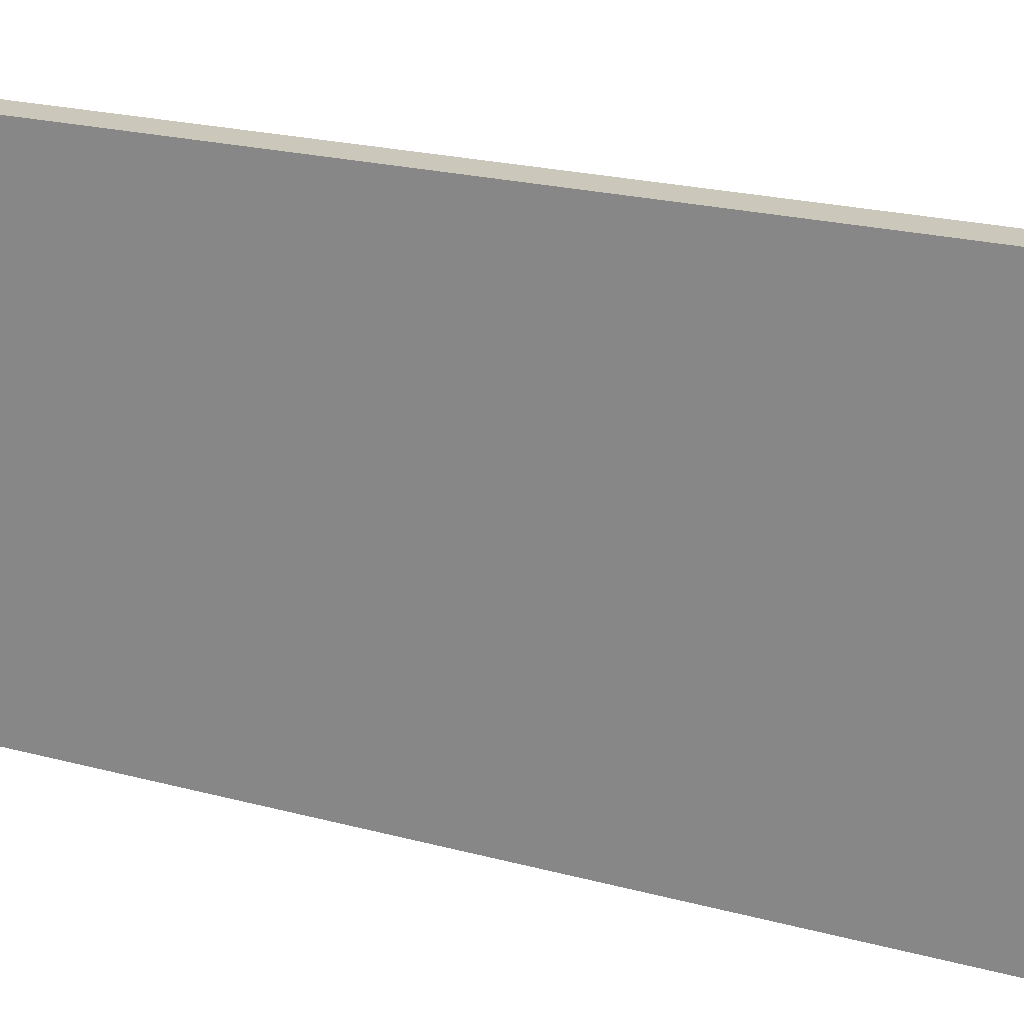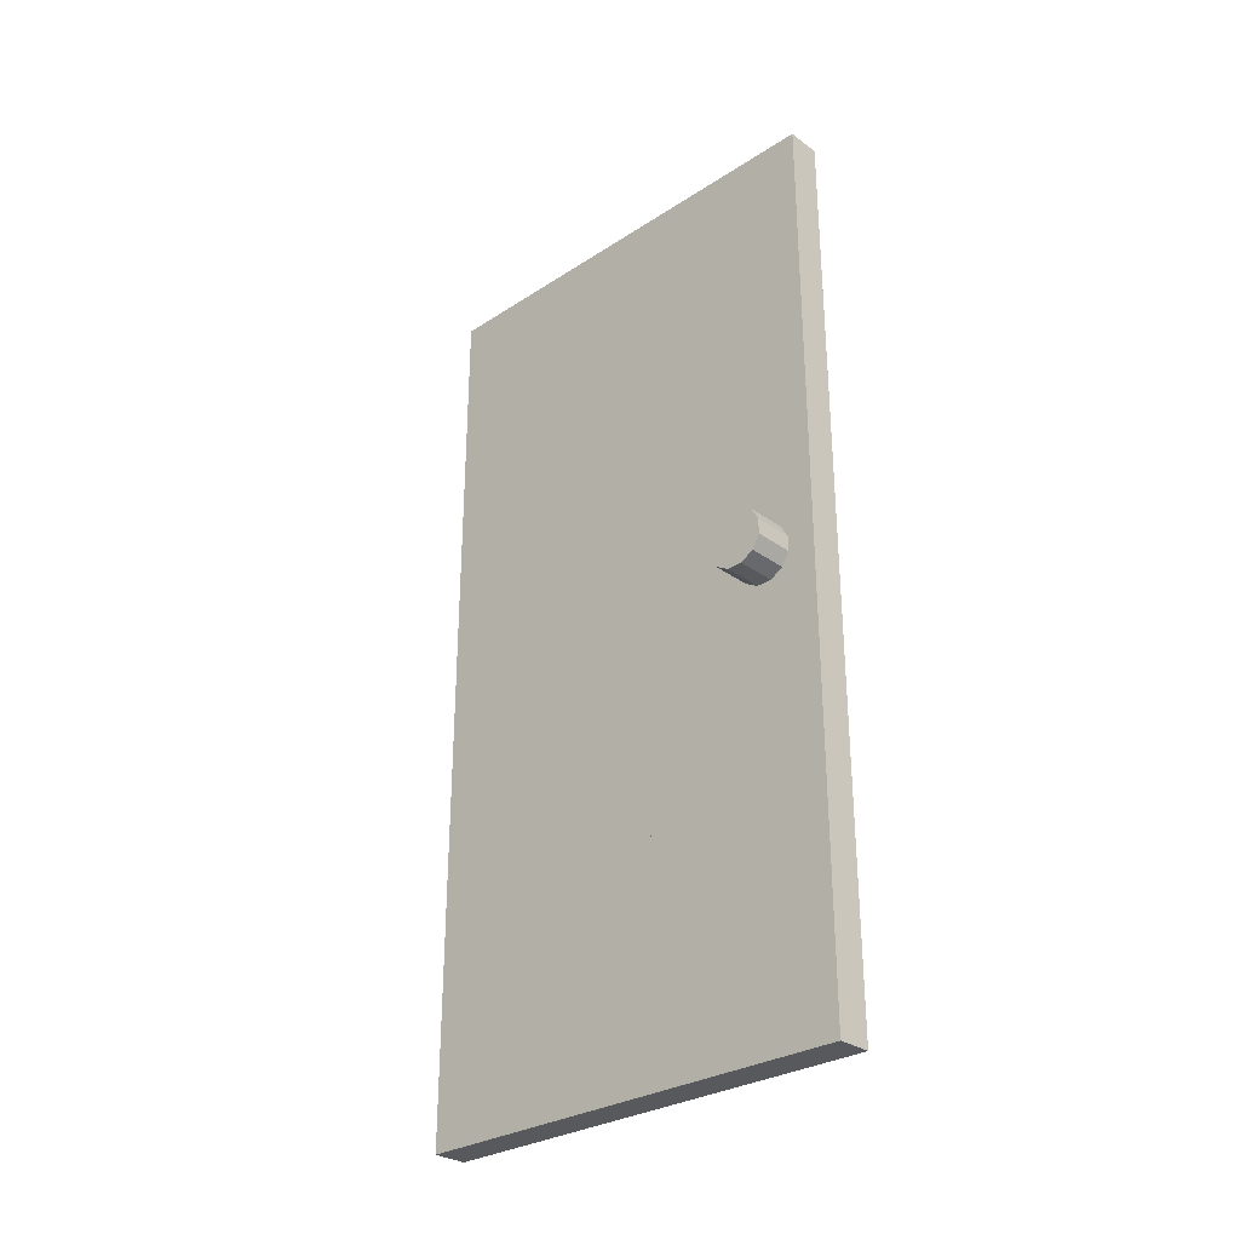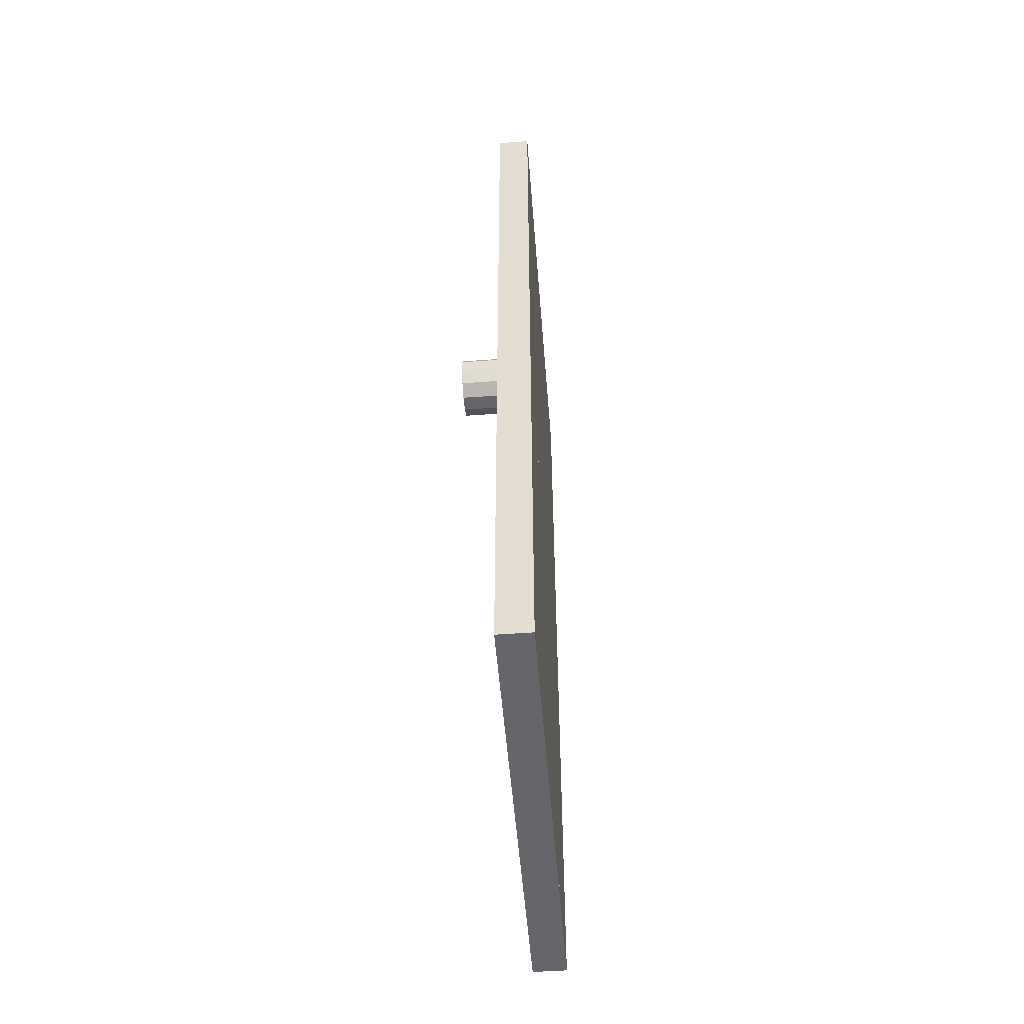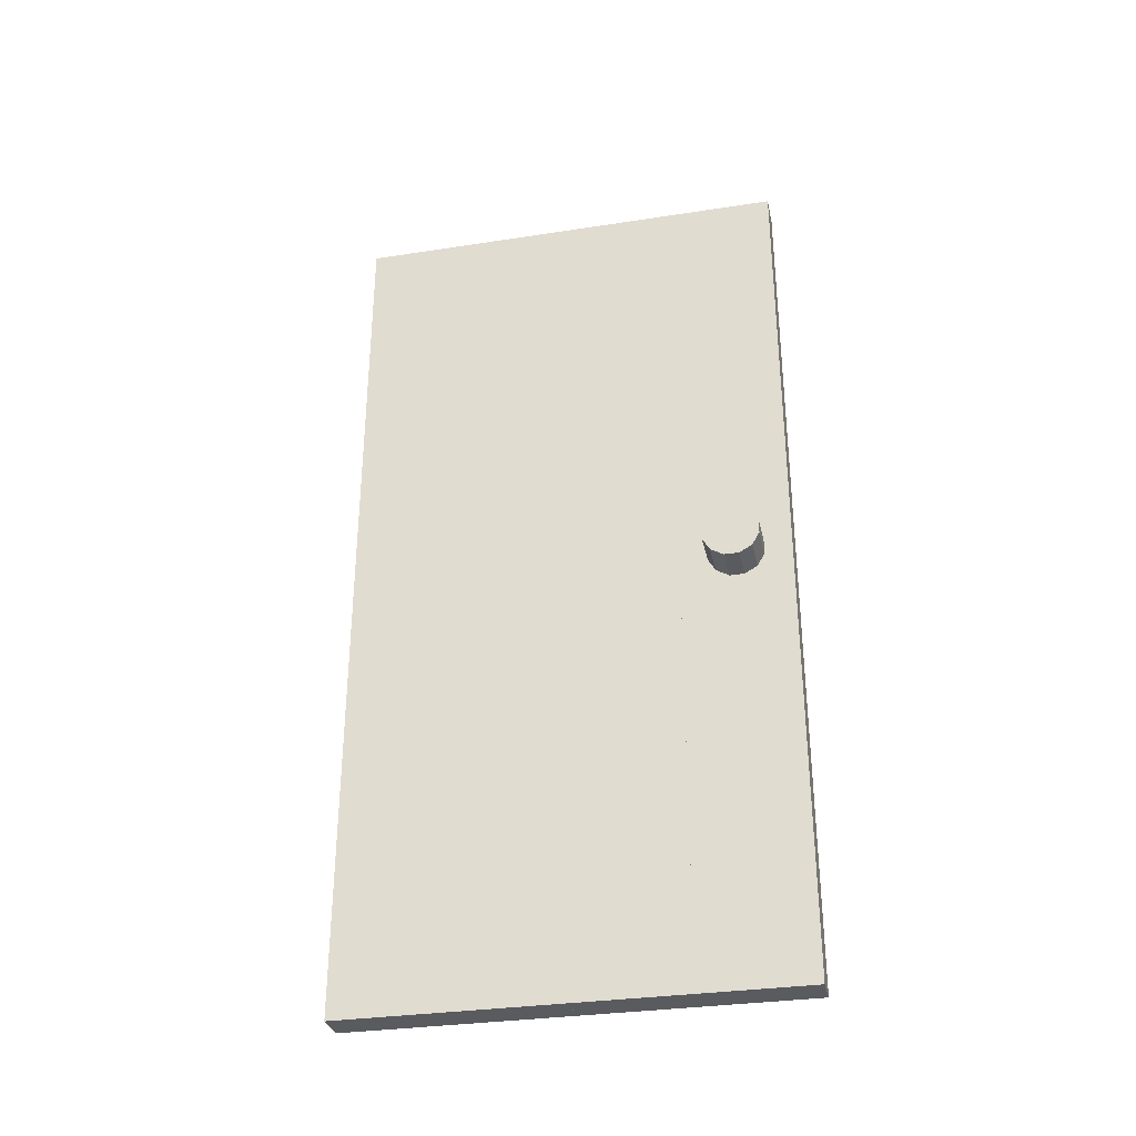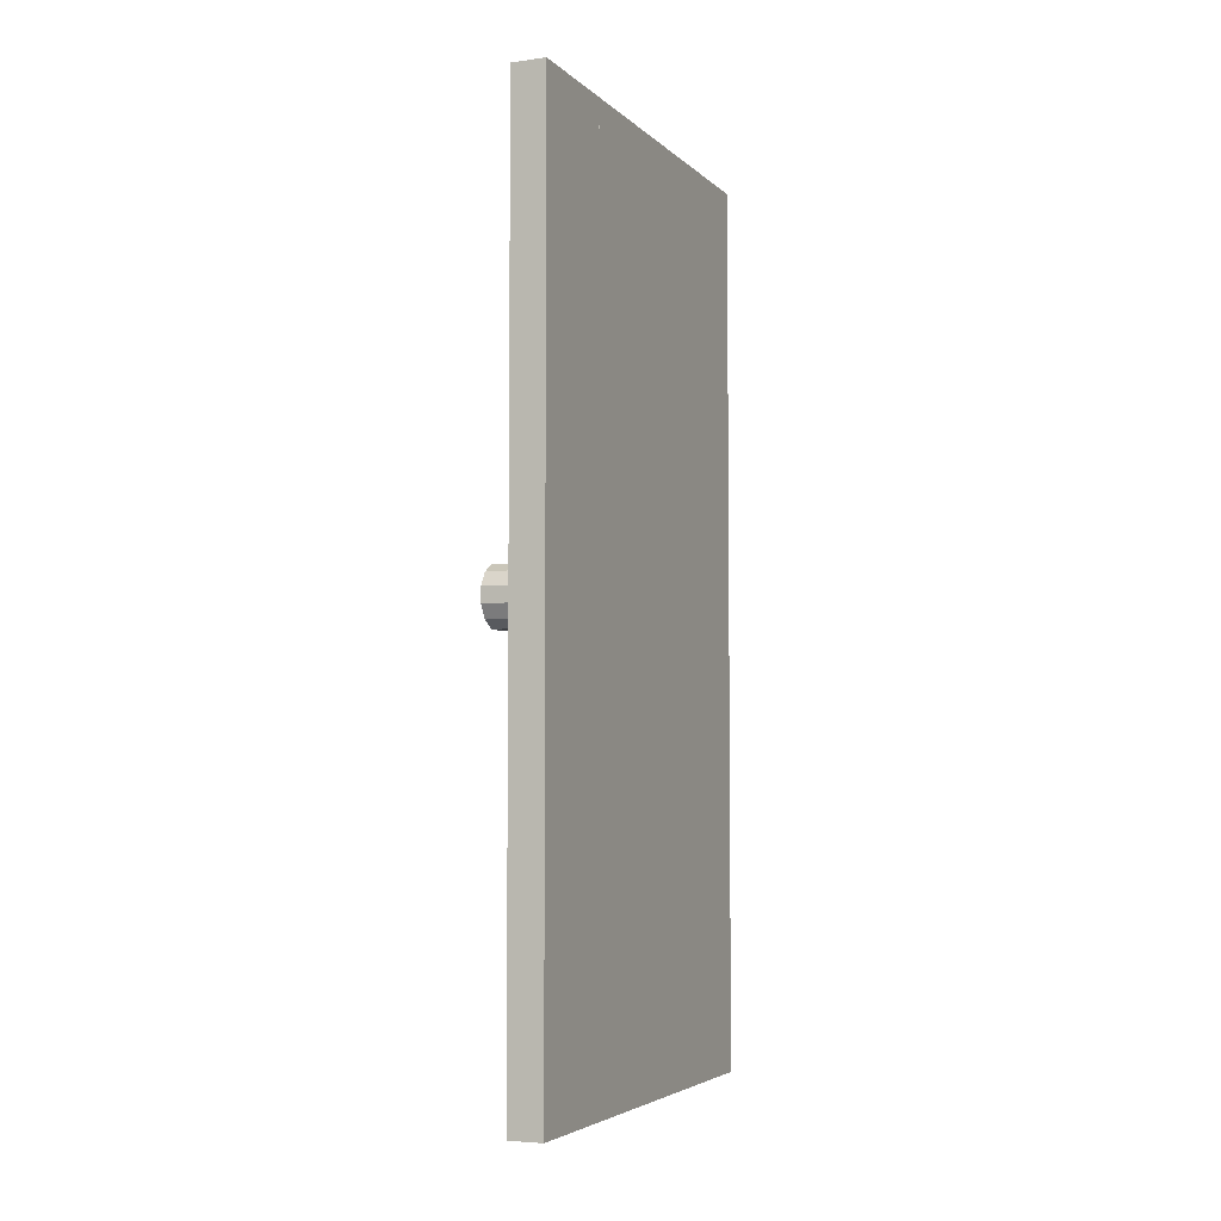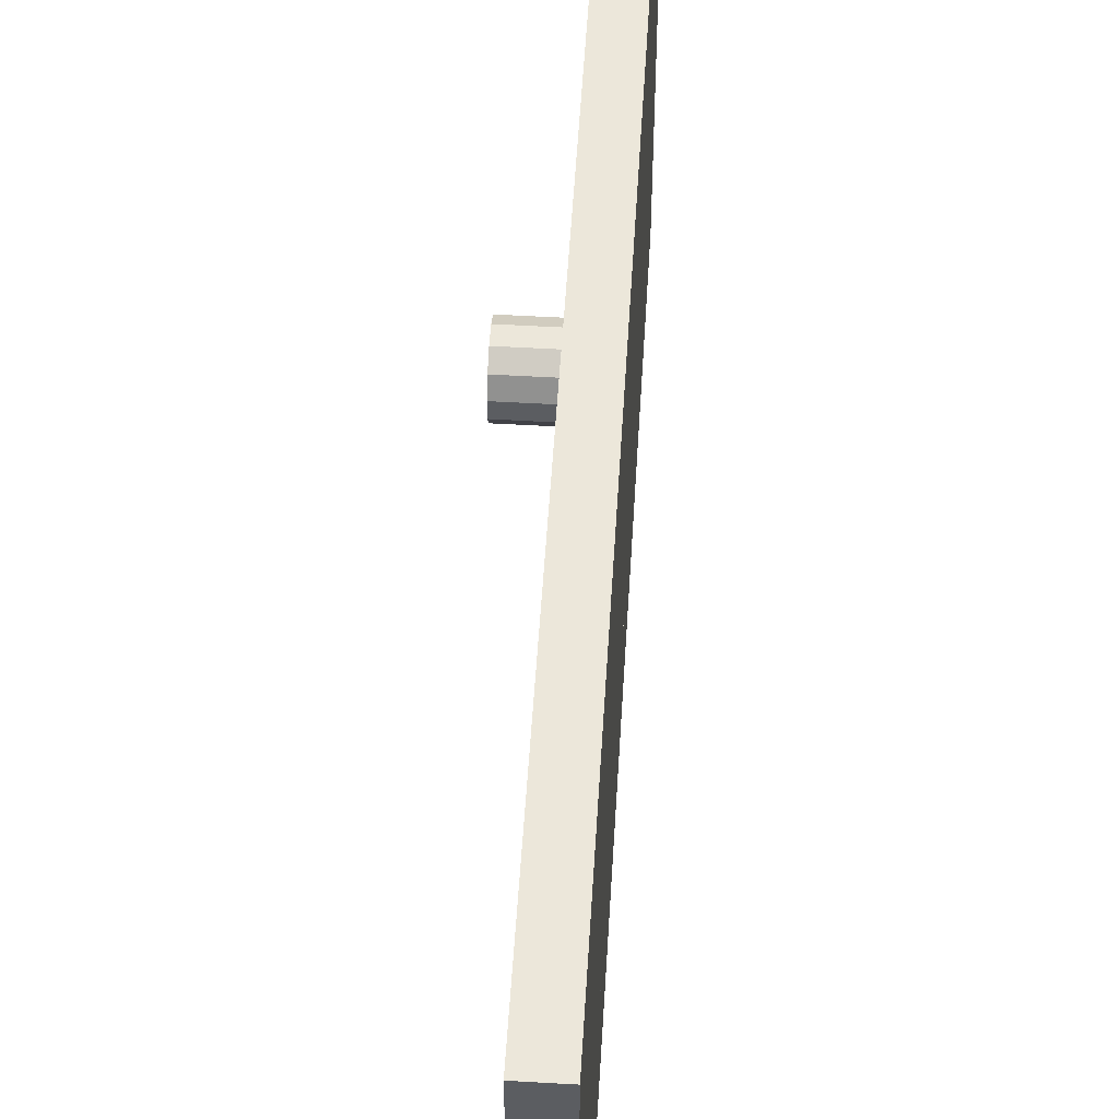
<metadata>
{"format":"obj","ext":"obj","renderer":"f3d","projection":"perspective","resolution":1024,"background":"white","views":[{"elev":21.6,"azim":115.6,"up":"+Z"},{"elev":-29.7,"azim":-46.6,"up":"+Y"},{"elev":-51.8,"azim":4.5,"up":"+Y"},{"elev":-32.1,"azim":-77.8,"up":"+Y"},{"elev":-4.6,"azim":22.9,"up":"+Y"},{"elev":53.8,"azim":3.5,"up":"+Z"}]}
</metadata>
<code>
o cylinder
v -0.05313 0.625 0.09375
v -0.08438 0.625 0.09375
v -0.05313 0.6292 0.1094
v -0.08438 0.6292 0.1094
v -0.05313 0.6364 0.1052
v -0.08438 0.6364 0.1052
v -0.05313 0.6406 0.09794
v -0.08438 0.6406 0.09794
v -0.05313 0.6406 0.08956
v -0.08438 0.6406 0.08956
v -0.05313 0.6364 0.08231
v -0.08438 0.6364 0.08231
v -0.05313 0.6292 0.07812
v -0.08438 0.6292 0.07812
v -0.05313 0.6208 0.07812
v -0.08438 0.6208 0.07812
v -0.05313 0.6136 0.08231
v -0.08438 0.6136 0.08231
v -0.05313 0.6094 0.08956
v -0.08438 0.6094 0.08956
v -0.05313 0.6094 0.09794
v -0.08438 0.6094 0.09794
v -0.05313 0.6136 0.1052
v -0.08438 0.6136 0.1052
v -0.05313 0.6208 0.1094
v -0.08438 0.6208 0.1094
f 5 3 1
f 3 5 6 4
f 4 6 2
f 7 5 1
f 5 7 8 6
f 6 8 2
f 9 7 1
f 7 9 10 8
f 8 10 2
f 11 9 1
f 9 11 12 10
f 10 12 2
f 13 11 1
f 11 13 14 12
f 12 14 2
f 15 13 1
f 13 15 16 14
f 14 16 2
f 17 15 1
f 15 17 18 16
f 16 18 2
f 19 17 1
f 17 19 20 18
f 18 20 2
f 21 19 1
f 19 21 22 20
f 20 22 2
f 23 21 1
f 21 23 24 22
f 22 24 2
f 25 23 1
f 23 25 26 24
f 24 26 2
f 3 25 1
f 25 3 4 26
f 26 4 2
o cube
v -0.04375 0.875 0
v -0.04375 0.875 -0.0625
v -0.04375 0.75 0
v -0.04375 0.75 -0.0625
v -0.0625 0.875 -0.0625
v -0.0625 0.875 0
v -0.0625 0.75 -0.0625
v -0.0625 0.75 0
f 30 33 31 28
f 29 30 28 27
f 34 29 27 32
f 33 34 32 31
f 32 27 28 31
f 33 30 29 34
o cube
v -0.04375 0.875 0.0625
v -0.04375 0.875 -6.939e-18
v -0.04375 0.75 0.0625
v -0.04375 0.75 -6.939e-18
v -0.0625 0.875 -6.939e-18
v -0.0625 0.875 0.0625
v -0.0625 0.75 -6.939e-18
v -0.0625 0.75 0.0625
f 38 41 39 36
f 37 38 36 35
f 42 37 35 40
f 41 42 40 39
f 40 35 36 39
f 41 38 37 42
o cube
v -0.04375 0.75 0.125
v -0.04375 0.75 0.0625
v -0.04375 0.625 0.125
v -0.04375 0.625 0.0625
v -0.0625 0.75 0.0625
v -0.0625 0.75 0.125
v -0.0625 0.625 0.0625
v -0.0625 0.625 0.125
f 46 49 47 44
f 45 46 44 43
f 50 45 43 48
f 49 50 48 47
f 48 43 44 47
f 49 46 45 50
o cube
v -0.04375 0.75 0.0625
v -0.04375 0.75 -6.939e-18
v -0.04375 0.625 0.0625
v -0.04375 0.625 -6.939e-18
v -0.0625 0.75 -6.939e-18
v -0.0625 0.75 0.0625
v -0.0625 0.625 -6.939e-18
v -0.0625 0.625 0.0625
f 54 57 55 52
f 53 54 52 51
f 58 53 51 56
f 57 58 56 55
f 56 51 52 55
f 57 54 53 58
o cube
v -0.04375 0.75 0
v -0.04375 0.75 -0.0625
v -0.04375 0.625 0
v -0.04375 0.625 -0.0625
v -0.0625 0.75 -0.0625
v -0.0625 0.75 0
v -0.0625 0.625 -0.0625
v -0.0625 0.625 0
f 62 65 63 60
f 61 62 60 59
f 66 61 59 64
f 65 66 64 63
f 64 59 60 63
f 65 62 61 66
o cube
v -0.04375 0.625 0
v -0.04375 0.625 -0.0625
v -0.04375 0.5 0
v -0.04375 0.5 -0.0625
v -0.0625 0.625 -0.0625
v -0.0625 0.625 0
v -0.0625 0.5 -0.0625
v -0.0625 0.5 0
f 70 73 71 68
f 69 70 68 67
f 74 69 67 72
f 73 74 72 71
f 72 67 68 71
f 73 70 69 74
o cube
v -0.04375 0.625 0.0625
v -0.04375 0.625 -6.939e-18
v -0.04375 0.5 0.0625
v -0.04375 0.5 -6.939e-18
v -0.0625 0.625 -6.939e-18
v -0.0625 0.625 0.0625
v -0.0625 0.5 -6.939e-18
v -0.0625 0.5 0.0625
f 78 81 79 76
f 77 78 76 75
f 82 77 75 80
f 81 82 80 79
f 80 75 76 79
f 81 78 77 82
o cube
v -0.04375 0.625 0.125
v -0.04375 0.625 0.0625
v -0.04375 0.5 0.125
v -0.04375 0.5 0.0625
v -0.0625 0.625 0.0625
v -0.0625 0.625 0.125
v -0.0625 0.5 0.0625
v -0.0625 0.5 0.125
f 86 89 87 84
f 85 86 84 83
f 90 85 83 88
f 89 90 88 87
f 88 83 84 87
f 89 86 85 90
o cube
v -0.04375 0.5 0.125
v -0.04375 0.5 0.0625
v -0.04375 0.375 0.125
v -0.04375 0.375 0.0625
v -0.0625 0.5 0.0625
v -0.0625 0.5 0.125
v -0.0625 0.375 0.0625
v -0.0625 0.375 0.125
f 94 97 95 92
f 93 94 92 91
f 98 93 91 96
f 97 98 96 95
f 96 91 92 95
f 97 94 93 98
o cube
v -0.04375 0.5 0.0625
v -0.04375 0.5 -6.939e-18
v -0.04375 0.375 0.0625
v -0.04375 0.375 -6.939e-18
v -0.0625 0.5 -6.939e-18
v -0.0625 0.5 0.0625
v -0.0625 0.375 -6.939e-18
v -0.0625 0.375 0.0625
f 102 105 103 100
f 101 102 100 99
f 106 101 99 104
f 105 106 104 103
f 104 99 100 103
f 105 102 101 106
o cube
v -0.04375 0.5 0
v -0.04375 0.5 -0.0625
v -0.04375 0.375 0
v -0.04375 0.375 -0.0625
v -0.0625 0.5 -0.0625
v -0.0625 0.5 0
v -0.0625 0.375 -0.0625
v -0.0625 0.375 0
f 110 113 111 108
f 109 110 108 107
f 114 109 107 112
f 113 114 112 111
f 112 107 108 111
f 113 110 109 114
o cube
v -0.04375 0.5 -0.0625
v -0.04375 0.5 -0.125
v -0.04375 0.375 -0.0625
v -0.04375 0.375 -0.125
v -0.0625 0.5 -0.125
v -0.0625 0.5 -0.0625
v -0.0625 0.375 -0.125
v -0.0625 0.375 -0.0625
f 118 121 119 116
f 117 118 116 115
f 122 117 115 120
f 121 122 120 119
f 120 115 116 119
f 121 118 117 122
o cube
v -0.04375 0.625 -0.0625
v -0.04375 0.625 -0.125
v -0.04375 0.5 -0.0625
v -0.04375 0.5 -0.125
v -0.0625 0.625 -0.125
v -0.0625 0.625 -0.0625
v -0.0625 0.5 -0.125
v -0.0625 0.5 -0.0625
f 126 129 127 124
f 125 126 124 123
f 130 125 123 128
f 129 130 128 127
f 128 123 124 127
f 129 126 125 130
o cube
v -0.04375 0.75 -0.0625
v -0.04375 0.75 -0.125
v -0.04375 0.625 -0.0625
v -0.04375 0.625 -0.125
v -0.0625 0.75 -0.125
v -0.0625 0.75 -0.0625
v -0.0625 0.625 -0.125
v -0.0625 0.625 -0.0625
f 134 137 135 132
f 133 134 132 131
f 138 133 131 136
f 137 138 136 135
f 136 131 132 135
f 137 134 133 138
o cube
v -0.04375 0.875 -0.0625
v -0.04375 0.875 -0.125
v -0.04375 0.75 -0.0625
v -0.04375 0.75 -0.125
v -0.0625 0.875 -0.125
v -0.0625 0.875 -0.0625
v -0.0625 0.75 -0.125
v -0.0625 0.75 -0.0625
f 142 145 143 140
f 141 142 140 139
f 146 141 139 144
f 145 146 144 143
f 144 139 140 143
f 145 142 141 146
o cube
v -0.04375 0.875 0.125
v -0.04375 0.875 0.0625
v -0.04375 0.75 0.125
v -0.04375 0.75 0.0625
v -0.0625 0.875 0.0625
v -0.0625 0.875 0.125
v -0.0625 0.75 0.0625
v -0.0625 0.75 0.125
f 150 153 151 148
f 149 150 148 147
f 154 149 147 152
f 153 154 152 151
f 152 147 148 151
f 153 150 149 154

</code>
